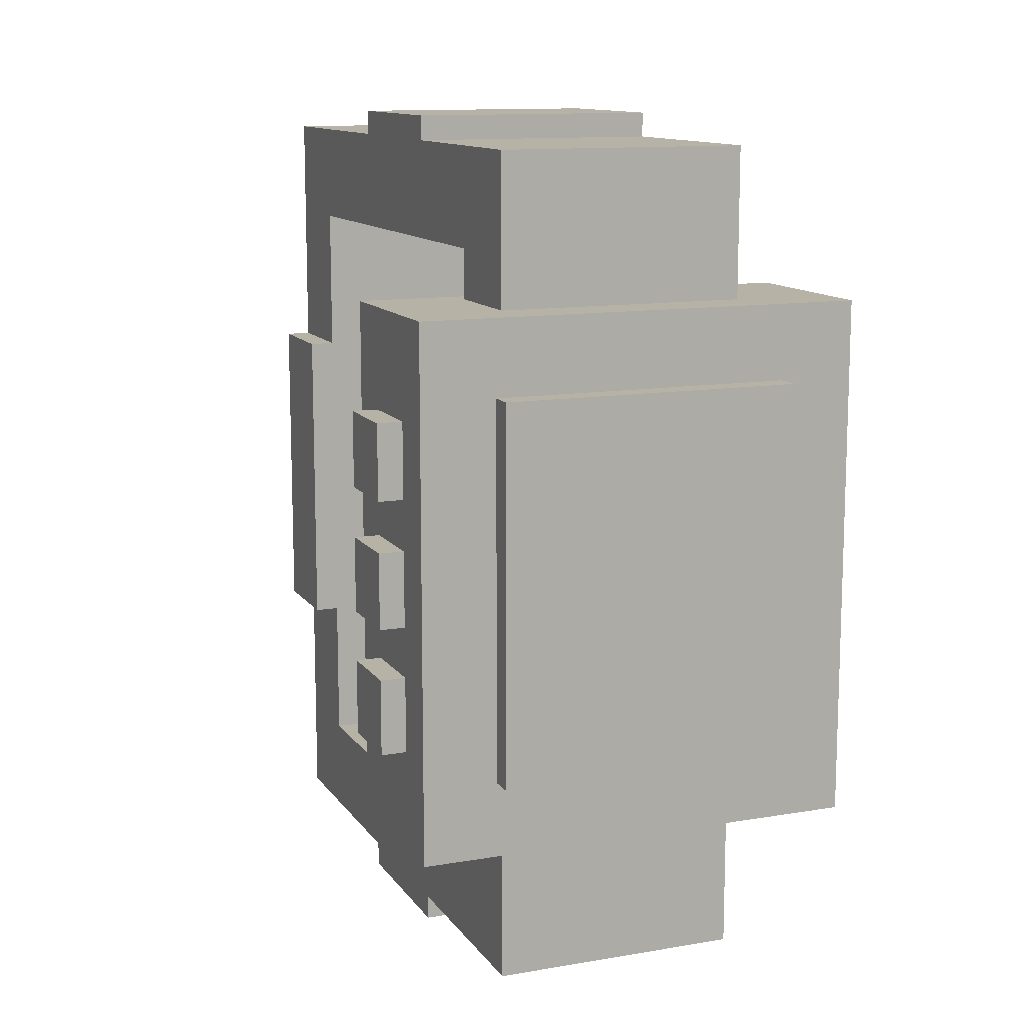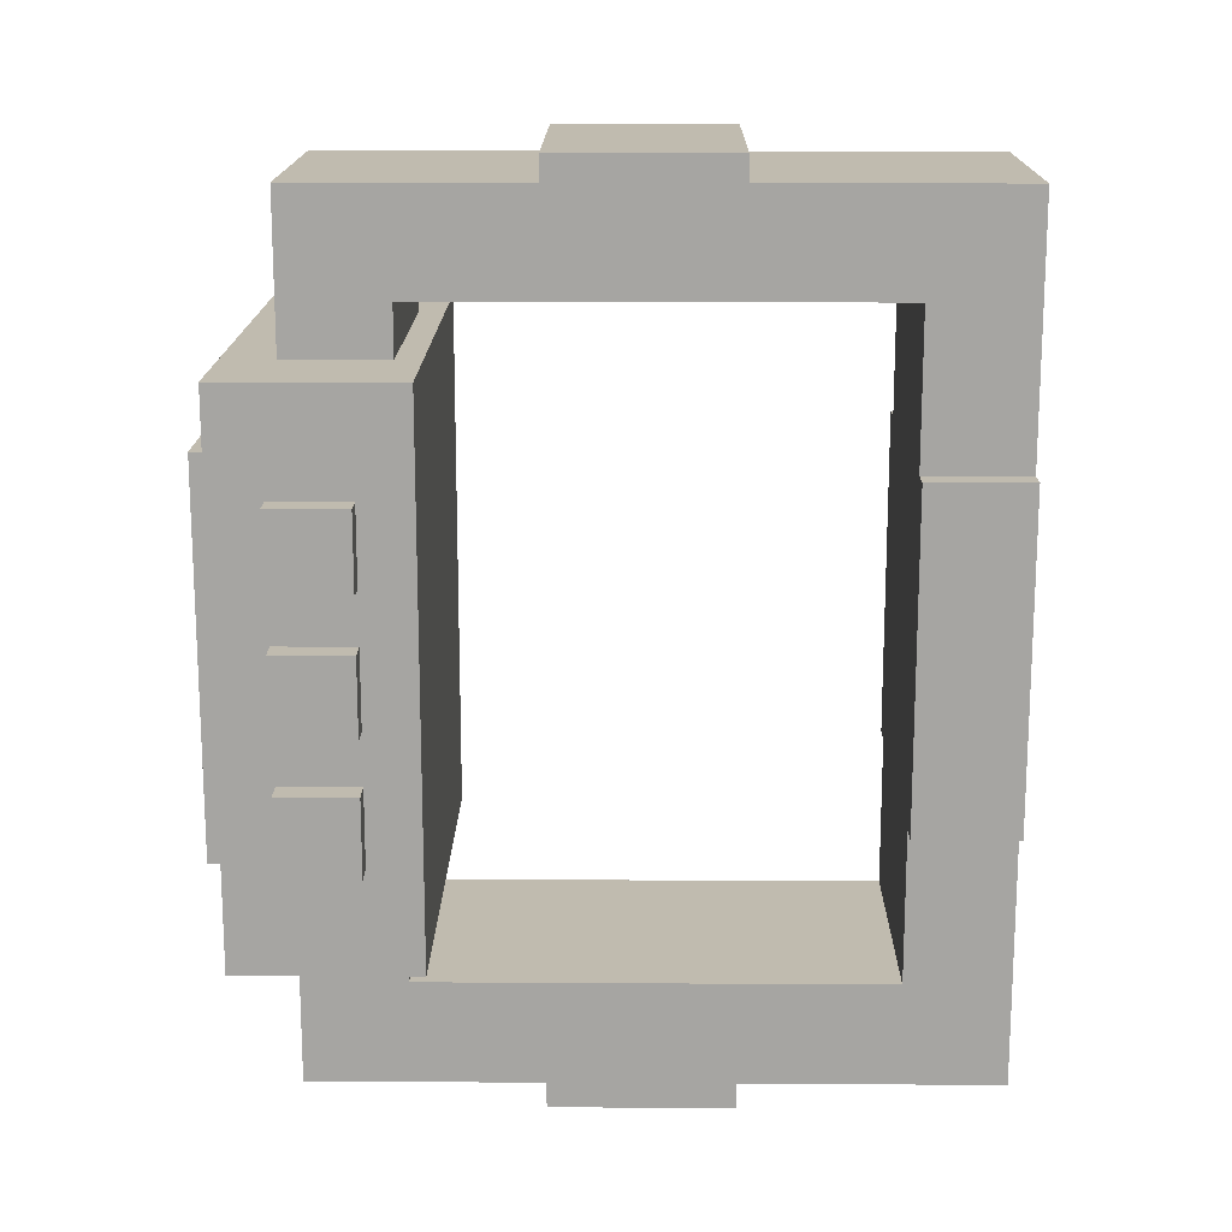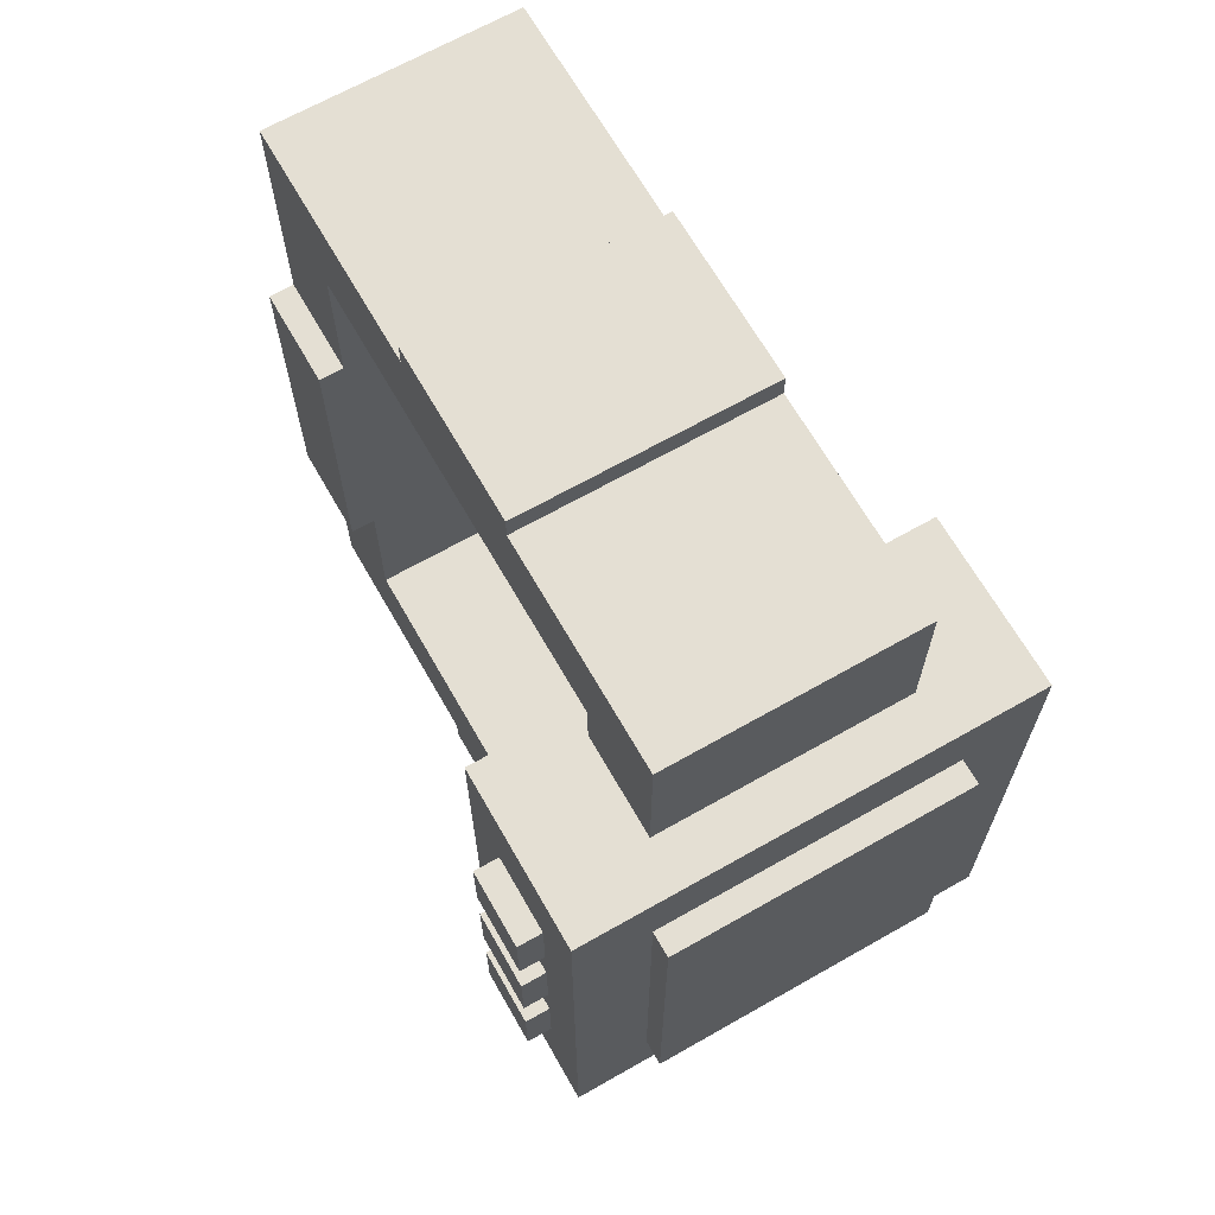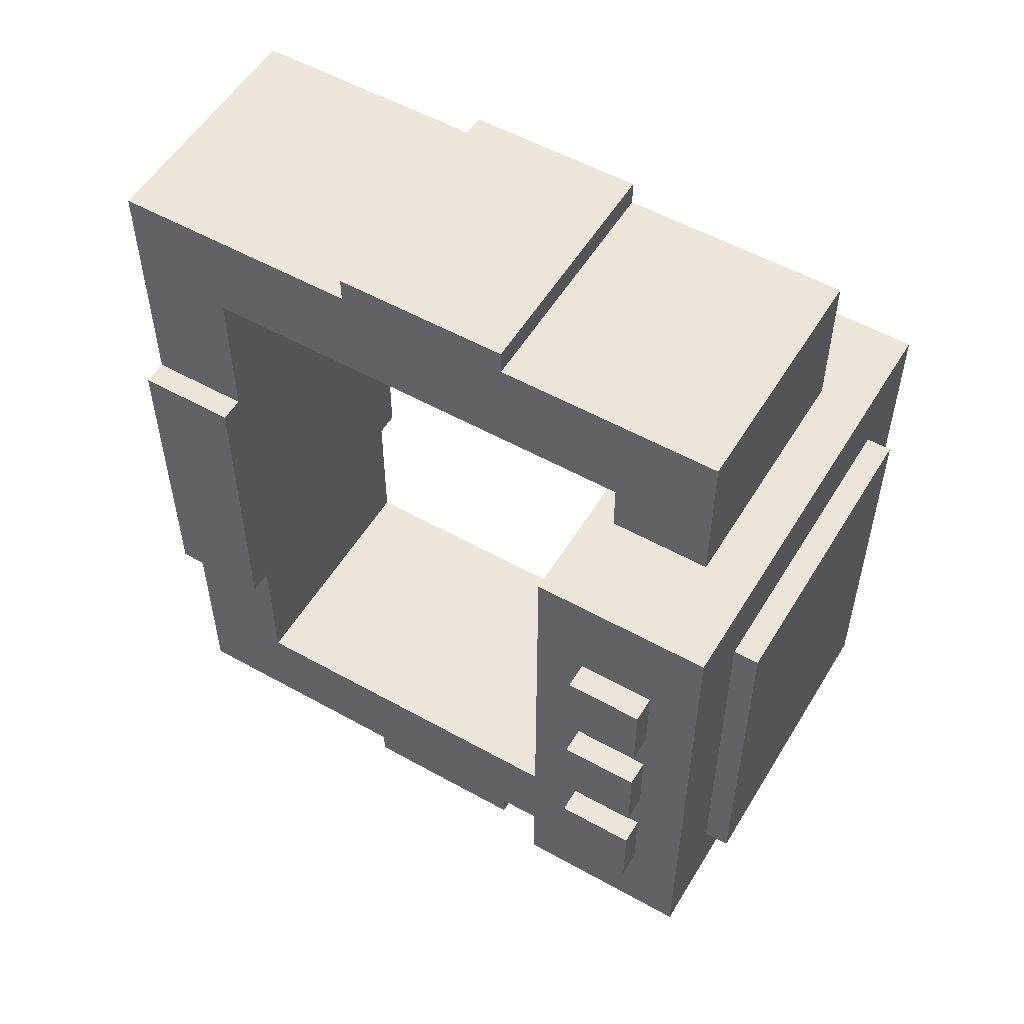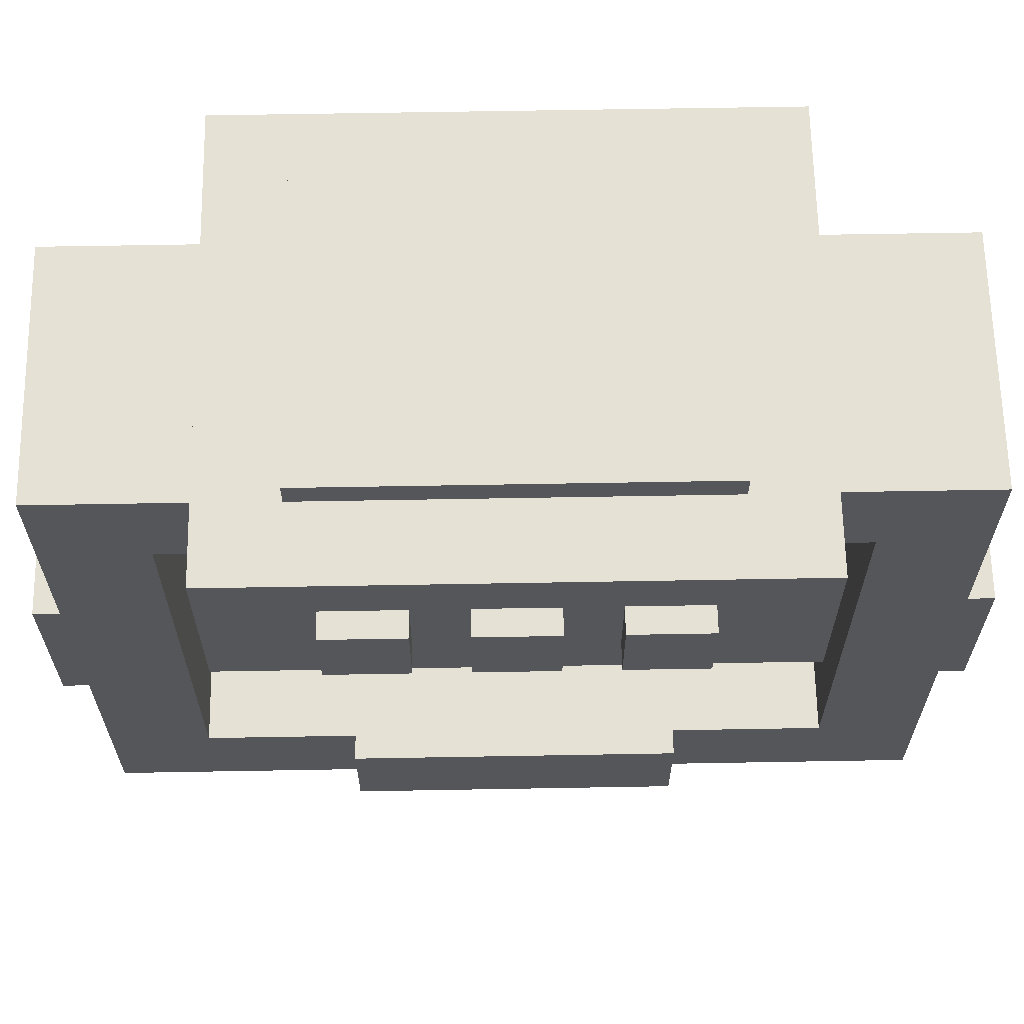
<metadata>
{"format":"obj","ext":"obj","renderer":"f3d","projection":"perspective","resolution":1024,"background":"white","views":[{"elev":12.2,"azim":-21.7,"up":"+Y"},{"elev":16.2,"azim":90.7,"up":"+Y"},{"elev":66.8,"azim":-29.7,"up":"+Y"},{"elev":54.1,"azim":-59.3,"up":"+Y"},{"elev":64.3,"azim":89.0,"up":"+Z"}]}
</metadata>
<code>
g gadget_reflector_mesh
v -0.1004 -0.1172 0.03906
v -0.1004 -0.1172 -0.03906
v -0.1005 0.1171 -0.03906
v -0.1005 0.1171 0.03906
v 0.1005 -0.1171 -0.03906
v 0.1005 -0.1171 0.03906
v 0.1004 0.1172 -0.03906
v 0.1004 0.1172 0.03906
v 0.1005 -0.1171 -0.03906
v -0.1004 -0.1172 -0.03906
v -0.1004 -0.1172 0.03906
v 0.1005 -0.1171 0.03906
v -0.1005 0.1171 -0.03906
v 0.1004 0.1172 -0.03906
v -0.1005 0.1171 0.03906
v 0.1004 0.1172 0.03906
v -0.1005 0.1171 -0.03906
v -0.1004 -0.1172 -0.03906
v 0.1005 -0.1171 -0.03906
v 0.1004 0.1172 -0.03906
v -0.1004 -0.1172 0.03906
v -0.1005 0.1171 0.03906
v 0.1005 -0.1171 0.03906
v 0.1004 0.1172 0.03906
v -0.05574 -0.1395 -0.2288
v -0.05572 -0.1842 -0.2734
v -0.05577 -0.07256 -0.2734
v -0.05577 -0.07256 -0.2288
v -0.05572 -0.1842 -0.1618
v -0.05574 -0.1395 -0.1618
v -0.05583 0.07252 -0.2288
v -0.05583 0.07252 -0.2734
v -0.05588 0.1841 -0.2734
v -0.05586 0.1395 -0.2288
v -0.05586 0.1395 -0.1618
v -0.05588 0.1841 -0.1618
v -0.05574 -0.1395 -0.0279
v -0.05572 -0.1842 -0.0837
v -0.05574 -0.1395 -0.0837
v -0.05572 -0.1842 0.01674
v -0.05575 -0.1172 -0.0279
v -0.05575 -0.1172 0.01674
v -0.05586 0.1395 -0.0279
v -0.05586 0.1395 -0.0837
v -0.05588 0.1841 -0.0837
v -0.05588 0.1841 0.01674
v -0.05585 0.1172 0.01674
v -0.05585 0.1172 -0.0279
v 0.05588 -0.1841 -0.2734
v 0.05586 -0.1395 -0.2288
v 0.05583 -0.07252 -0.2734
v 0.05583 -0.07252 -0.2288
v 0.05588 -0.1841 -0.1618
v 0.05586 -0.1395 -0.1618
v 0.05577 0.07256 -0.2734
v 0.05577 0.07256 -0.2288
v 0.05572 0.1842 -0.2734
v 0.05574 0.1395 -0.2288
v 0.05574 0.1395 -0.1618
v 0.05572 0.1842 -0.1618
v 0.05588 -0.1841 -0.0837
v 0.05586 -0.1395 -0.0279
v 0.05586 -0.1395 -0.0837
v 0.05588 -0.1841 0.01674
v 0.05585 -0.1172 -0.0279
v 0.05585 -0.1172 0.01674
v 0.05574 0.1395 -0.0837
v 0.05574 0.1395 -0.0279
v 0.05572 0.1842 -0.0837
v 0.05572 0.1842 0.01674
v 0.05575 0.1172 0.01674
v 0.05575 0.1172 -0.0279
v 0.05588 -0.1841 -0.2734
v -0.05572 -0.1842 -0.2734
v -0.05572 -0.1842 -0.1618
v 0.05588 -0.1841 -0.1618
v 0.05588 -0.1841 -0.0837
v -0.05572 -0.1842 -0.0837
v -0.05572 -0.1842 0.01674
v 0.05588 -0.1841 0.01674
v 0.05577 0.07256 -0.2734
v -0.05583 0.07252 -0.2734
v -0.05583 0.07252 -0.2288
v 0.05577 0.07256 -0.2288
v 0.05575 0.1172 -0.0279
v -0.05585 0.1172 -0.0279
v -0.05585 0.1172 0.01674
v 0.05575 0.1172 0.01674
v 0.05574 0.1395 -0.2288
v -0.05586 0.1395 -0.2288
v -0.05586 0.1395 -0.1618
v 0.05574 0.1395 -0.1618
v 0.05574 0.1395 -0.0837
v -0.05586 0.1395 -0.0837
v -0.05586 0.1395 -0.0279
v 0.05574 0.1395 -0.0279
v -0.05574 -0.1395 -0.2288
v 0.05586 -0.1395 -0.2288
v -0.05574 -0.1395 -0.1618
v 0.05586 -0.1395 -0.1618
v -0.05574 -0.1395 -0.0837
v 0.05586 -0.1395 -0.0837
v -0.05574 -0.1395 -0.0279
v 0.05586 -0.1395 -0.0279
v -0.05575 -0.1172 -0.0279
v 0.05585 -0.1172 -0.0279
v -0.05575 -0.1172 0.01674
v 0.05585 -0.1172 0.01674
v -0.05577 -0.07256 -0.2734
v 0.05583 -0.07252 -0.2734
v -0.05577 -0.07256 -0.2288
v 0.05583 -0.07252 -0.2288
v -0.05588 0.1841 -0.2734
v 0.05572 0.1842 -0.2734
v -0.05588 0.1841 -0.1618
v 0.05572 0.1842 -0.1618
v -0.05588 0.1841 -0.0837
v 0.05572 0.1842 -0.0837
v -0.05588 0.1841 0.01674
v 0.05572 0.1842 0.01674
v -0.05577 -0.07256 -0.2734
v -0.05572 -0.1842 -0.2734
v 0.05588 -0.1841 -0.2734
v 0.05583 -0.07252 -0.2734
v -0.05588 0.1841 -0.2734
v -0.05583 0.07252 -0.2734
v 0.05577 0.07256 -0.2734
v 0.05572 0.1842 -0.2734
v -0.05574 -0.1395 -0.0837
v -0.05572 -0.1842 -0.0837
v 0.05588 -0.1841 -0.0837
v 0.05586 -0.1395 -0.0837
v -0.05588 0.1841 -0.0837
v -0.05586 0.1395 -0.0837
v 0.05574 0.1395 -0.0837
v 0.05572 0.1842 -0.0837
v -0.05575 -0.1172 -0.0279
v -0.05574 -0.1395 -0.0279
v 0.05586 -0.1395 -0.0279
v 0.05585 -0.1172 -0.0279
v -0.05586 0.1395 -0.0279
v -0.05585 0.1172 -0.0279
v 0.05575 0.1172 -0.0279
v 0.05574 0.1395 -0.0279
v -0.05574 -0.1395 -0.2288
v -0.05577 -0.07256 -0.2288
v 0.05586 -0.1395 -0.2288
v 0.05583 -0.07252 -0.2288
v -0.05583 0.07252 -0.2288
v -0.05586 0.1395 -0.2288
v 0.05577 0.07256 -0.2288
v 0.05574 0.1395 -0.2288
v -0.05572 -0.1842 -0.1618
v -0.05574 -0.1395 -0.1618
v 0.05588 -0.1841 -0.1618
v 0.05586 -0.1395 -0.1618
v -0.05586 0.1395 -0.1618
v -0.05588 0.1841 -0.1618
v 0.05574 0.1395 -0.1618
v 0.05572 0.1842 -0.1618
v -0.05572 -0.1842 0.01674
v -0.05575 -0.1172 0.01674
v 0.05588 -0.1841 0.01674
v 0.05585 -0.1172 0.01674
v -0.05585 0.1172 0.01674
v -0.05588 0.1841 0.01674
v 0.05575 0.1172 0.01674
v 0.05572 0.1842 0.01674
v -0.05572 -0.1953 -0.0837
v -0.05572 -0.1953 -0.1618
v -0.05574 -0.1395 -0.1618
v -0.05574 -0.1395 -0.0837
v -0.05586 0.1395 -0.0837
v -0.05586 0.1395 -0.1618
v -0.05588 0.1953 -0.1618
v -0.05588 0.1953 -0.0837
v 0.05588 -0.1953 -0.1618
v 0.05588 -0.1953 -0.0837
v 0.05586 -0.1395 -0.1618
v 0.05586 -0.1395 -0.0837
v 0.05574 0.1395 -0.1618
v 0.05574 0.1395 -0.0837
v 0.05572 0.1953 -0.1618
v 0.05572 0.1953 -0.0837
v 0.05588 -0.1953 -0.1618
v -0.05572 -0.1953 -0.1618
v -0.05572 -0.1953 -0.0837
v 0.05588 -0.1953 -0.0837
v 0.05574 0.1395 -0.1618
v -0.05586 0.1395 -0.1618
v -0.05586 0.1395 -0.0837
v 0.05574 0.1395 -0.0837
v -0.05574 -0.1395 -0.1618
v 0.05586 -0.1395 -0.1618
v -0.05574 -0.1395 -0.0837
v 0.05586 -0.1395 -0.0837
v -0.05588 0.1953 -0.1618
v 0.05572 0.1953 -0.1618
v -0.05588 0.1953 -0.0837
v 0.05572 0.1953 -0.0837
v -0.05574 -0.1395 -0.1618
v -0.05572 -0.1953 -0.1618
v 0.05588 -0.1953 -0.1618
v 0.05586 -0.1395 -0.1618
v -0.05588 0.1953 -0.1618
v -0.05586 0.1395 -0.1618
v 0.05574 0.1395 -0.1618
v 0.05572 0.1953 -0.1618
v -0.05572 -0.1953 -0.0837
v -0.05574 -0.1395 -0.0837
v 0.05588 -0.1953 -0.0837
v 0.05586 -0.1395 -0.0837
v -0.05586 0.1395 -0.0837
v -0.05588 0.1953 -0.0837
v 0.05574 0.1395 -0.0837
v 0.05572 0.1953 -0.0837
v -0.06693 -0.07257 -0.2288
v -0.06693 -0.07257 -0.2734
v -0.06699 0.07251 -0.2734
v -0.06699 0.07251 -0.2288
v 0.06699 -0.07251 -0.2734
v 0.06699 -0.07251 -0.2288
v 0.06693 0.07257 -0.2734
v 0.06693 0.07257 -0.2288
v 0.06699 -0.07251 -0.2734
v -0.06693 -0.07257 -0.2734
v -0.06693 -0.07257 -0.2288
v 0.06699 -0.07251 -0.2288
v -0.06699 0.07251 -0.2734
v 0.06693 0.07257 -0.2734
v -0.06699 0.07251 -0.2288
v 0.06693 0.07257 -0.2288
v -0.06699 0.07251 -0.2734
v -0.06693 -0.07257 -0.2734
v 0.06699 -0.07251 -0.2734
v 0.06693 0.07257 -0.2734
v -0.06693 -0.07257 -0.2288
v -0.06699 0.07251 -0.2288
v 0.06699 -0.07251 -0.2288
v 0.06693 0.07257 -0.2288
v -0.06693 -0.08373 0.05022
v -0.06693 -0.08373 0.03906
v -0.06699 0.08367 0.03906
v -0.06699 0.08367 0.05022
v 0.06699 -0.08367 0.03906
v 0.06699 -0.08367 0.05022
v 0.06693 0.08373 0.03906
v 0.06693 0.08373 0.05022
v 0.06699 -0.08367 0.03906
v -0.06693 -0.08373 0.03906
v -0.06693 -0.08373 0.05022
v 0.06699 -0.08367 0.05022
v -0.06699 0.08367 0.03906
v 0.06693 0.08373 0.03906
v -0.06699 0.08367 0.05022
v 0.06693 0.08373 0.05022
v -0.06693 -0.08373 0.05022
v -0.06699 0.08367 0.05022
v 0.06699 -0.08367 0.05022
v 0.06693 0.08373 0.05022
v -0.1116 -0.07259 0.01674
v -0.1116 -0.07259 -0.01674
v -0.1116 -0.03911 -0.01674
v -0.1116 -0.03911 0.01674
v -0.1116 -0.01679 0.01674
v -0.1116 -0.01679 -0.01674
v -0.1116 0.01669 -0.01674
v -0.1116 0.01669 0.01674
v -0.1116 0.03902 0.01674
v -0.1116 0.03902 -0.01674
v -0.1116 0.0725 -0.01674
v -0.1116 0.0725 0.01674
v 0.1116 -0.0725 -0.01674
v 0.1116 -0.0725 0.01674
v 0.1116 -0.03902 -0.01674
v 0.1116 -0.03902 0.01674
v 0.1116 -0.01669 -0.01674
v 0.1116 -0.01669 0.01674
v 0.1116 0.01679 -0.01674
v 0.1116 0.01679 0.01674
v 0.1116 0.03911 -0.01674
v 0.1116 0.03911 0.01674
v 0.1116 0.07259 -0.01674
v 0.1116 0.07259 0.01674
v 0.1116 -0.0725 -0.01674
v -0.1116 -0.07259 -0.01674
v -0.1116 -0.07259 0.01674
v 0.1116 -0.0725 0.01674
v 0.1116 -0.01669 -0.01674
v -0.1116 -0.01679 -0.01674
v -0.1116 -0.01679 0.01674
v 0.1116 -0.01669 0.01674
v 0.1116 0.03911 -0.01674
v -0.1116 0.03902 -0.01674
v -0.1116 0.03902 0.01674
v 0.1116 0.03911 0.01674
v -0.1116 -0.03911 -0.01674
v 0.1116 -0.03902 -0.01674
v -0.1116 -0.03911 0.01674
v 0.1116 -0.03902 0.01674
v -0.1116 0.01669 -0.01674
v 0.1116 0.01679 -0.01674
v -0.1116 0.01669 0.01674
v 0.1116 0.01679 0.01674
v -0.1116 0.0725 -0.01674
v 0.1116 0.07259 -0.01674
v -0.1116 0.0725 0.01674
v 0.1116 0.07259 0.01674
v -0.1116 -0.03911 -0.01674
v -0.1116 -0.07259 -0.01674
v 0.1116 -0.0725 -0.01674
v 0.1116 -0.03902 -0.01674
v -0.1116 0.01669 -0.01674
v -0.1116 -0.01679 -0.01674
v 0.1116 -0.01669 -0.01674
v 0.1116 0.01679 -0.01674
v -0.1116 0.0725 -0.01674
v -0.1116 0.03902 -0.01674
v 0.1116 0.03911 -0.01674
v 0.1116 0.07259 -0.01674
v -0.1116 -0.07259 0.01674
v -0.1116 -0.03911 0.01674
v 0.1116 -0.0725 0.01674
v 0.1116 -0.03902 0.01674
v -0.1116 -0.01679 0.01674
v -0.1116 0.01669 0.01674
v 0.1116 -0.01669 0.01674
v 0.1116 0.01679 0.01674
v -0.1116 0.03902 0.01674
v -0.1116 0.0725 0.01674
v 0.1116 0.03911 0.01674
v 0.1116 0.07259 0.01674
g gadget_reflector_mesh_0
f -330 -331 -332
f -330 -332 -329
f -326 -327 -328
f -326 -325 -327
f -322 -323 -324
f -322 -324 -321
f -318 -319 -320
f -318 -317 -319
f -314 -315 -316
f -314 -316 -313
f -310 -311 -312
f -310 -309 -311
f -306 -307 -308
f -306 -308 -305
f -308 -307 -304
f -308 -304 -303
f -300 -301 -302
f -300 -302 -299
f -300 -299 -298
f -300 -298 -297
f -294 -295 -296
f -296 -295 -293
f -292 -296 -293
f -292 -293 -291
f -288 -289 -290
f -288 -290 -287
f -290 -286 -287
f -290 -285 -286
f -282 -283 -284
f -282 -281 -283
f -283 -280 -284
f -283 -279 -280
f -276 -277 -278
f -276 -275 -277
f -276 -274 -275
f -276 -273 -274
f -270 -271 -272
f -271 -269 -272
f -268 -269 -271
f -268 -267 -269
f -264 -265 -266
f -264 -263 -265
f -265 -263 -262
f -265 -262 -261
f -258 -259 -260
f -258 -260 -257
f -254 -255 -256
f -254 -256 -253
f -250 -251 -252
f -250 -252 -249
f -246 -247 -248
f -246 -248 -245
f -242 -243 -244
f -242 -244 -241
f -238 -239 -240
f -238 -240 -237
f -234 -235 -236
f -234 -233 -235
f -230 -231 -232
f -230 -229 -231
f -226 -227 -228
f -226 -225 -227
f -222 -223 -224
f -222 -221 -223
f -218 -219 -220
f -218 -217 -219
f -214 -215 -216
f -214 -213 -215
f -210 -211 -212
f -210 -212 -209
f -206 -207 -208
f -206 -208 -205
f -202 -203 -204
f -202 -204 -201
f -198 -199 -200
f -198 -200 -197
f -194 -195 -196
f -194 -196 -193
f -190 -191 -192
f -190 -192 -189
f -186 -187 -188
f -186 -185 -187
f -182 -183 -184
f -182 -181 -183
f -178 -179 -180
f -178 -177 -179
f -174 -175 -176
f -174 -173 -175
f -170 -171 -172
f -170 -169 -171
f -166 -167 -168
f -166 -165 -167
f -162 -163 -164
f -162 -164 -161
f -158 -159 -160
f -158 -160 -157
f -154 -155 -156
f -154 -153 -155
f -150 -151 -152
f -150 -149 -151
f -146 -147 -148
f -146 -148 -145
f -142 -143 -144
f -142 -144 -141
f -138 -139 -140
f -138 -137 -139
f -134 -135 -136
f -134 -133 -135
f -130 -131 -132
f -130 -132 -129
f -126 -127 -128
f -126 -128 -125
f -122 -123 -124
f -122 -121 -123
f -118 -119 -120
f -118 -117 -119
f -114 -115 -116
f -114 -116 -113
f -110 -111 -112
f -110 -109 -111
f -106 -107 -108
f -106 -108 -105
f -102 -103 -104
f -102 -101 -103
f -98 -99 -100
f -98 -100 -97
f -94 -95 -96
f -94 -93 -95
f -90 -91 -92
f -90 -92 -89
f -86 -87 -88
f -86 -85 -87
f -82 -83 -84
f -82 -84 -81
f -78 -79 -80
f -78 -77 -79
f -74 -75 -76
f -74 -73 -75
f -70 -71 -72
f -70 -72 -69
f -66 -67 -68
f -66 -68 -65
f -62 -63 -64
f -62 -64 -61
f -58 -59 -60
f -58 -57 -59
f -54 -55 -56
f -54 -53 -55
f -50 -51 -52
f -50 -49 -51
f -46 -47 -48
f -46 -48 -45
f -42 -43 -44
f -42 -44 -41
f -38 -39 -40
f -38 -40 -37
f -34 -35 -36
f -34 -33 -35
f -30 -31 -32
f -30 -29 -31
f -26 -27 -28
f -26 -25 -27
f -22 -23 -24
f -22 -24 -21
f -18 -19 -20
f -18 -20 -17
f -14 -15 -16
f -14 -16 -13
f -10 -11 -12
f -10 -9 -11
f -6 -7 -8
f -6 -5 -7
f -2 -3 -4
f -2 -1 -3

</code>
